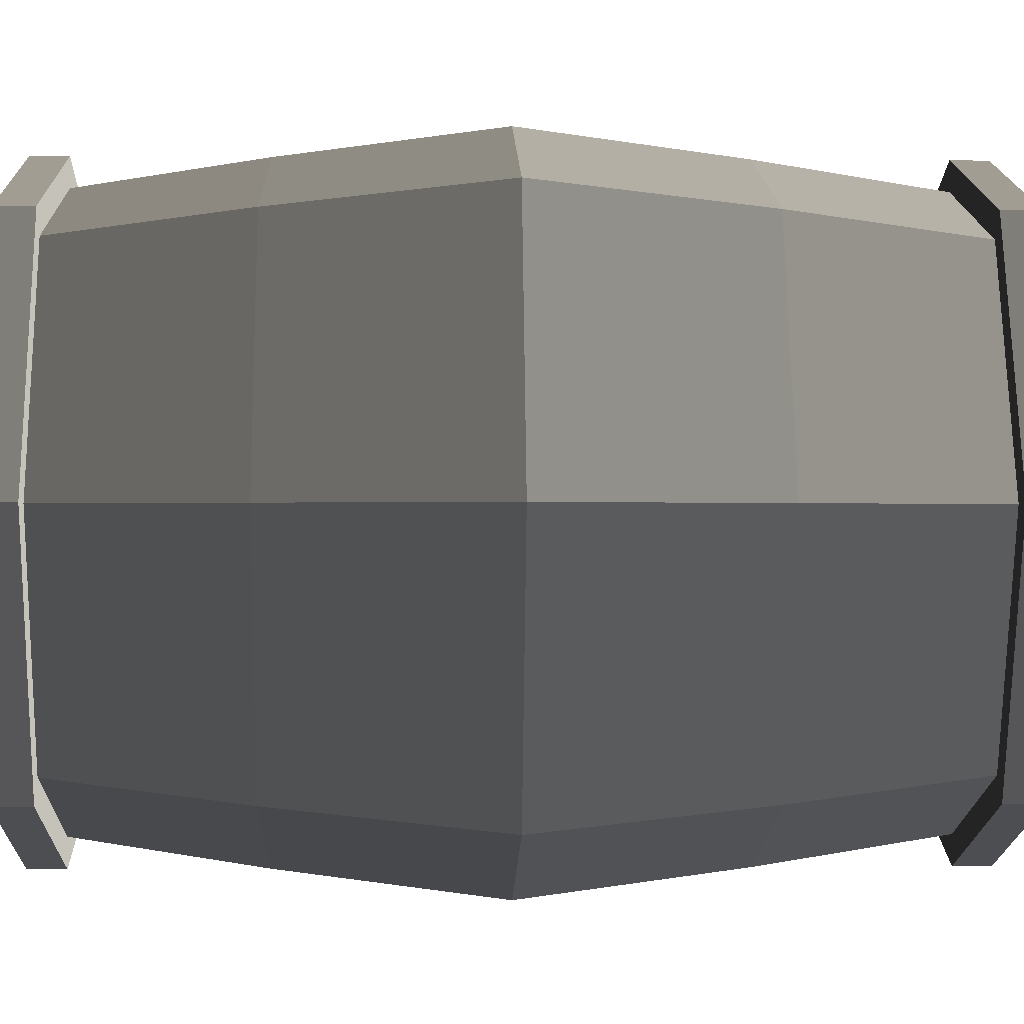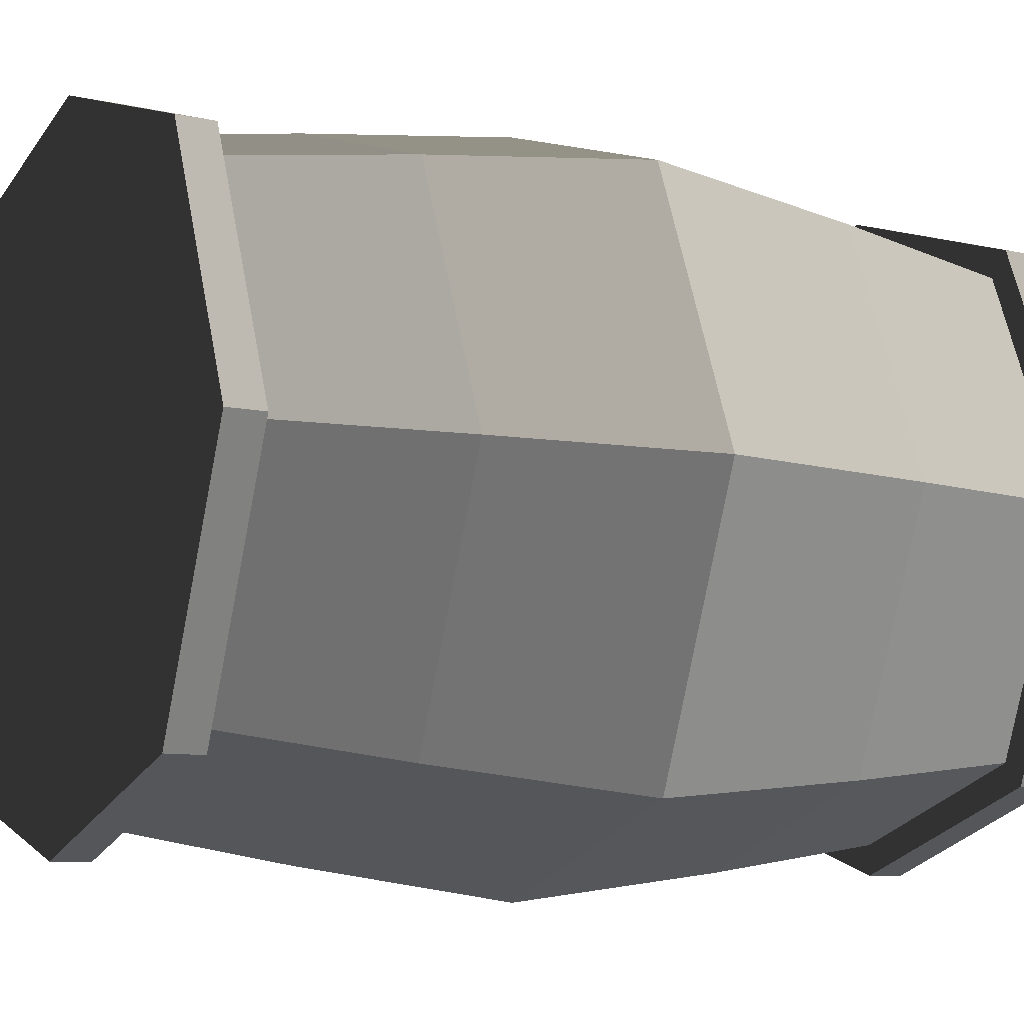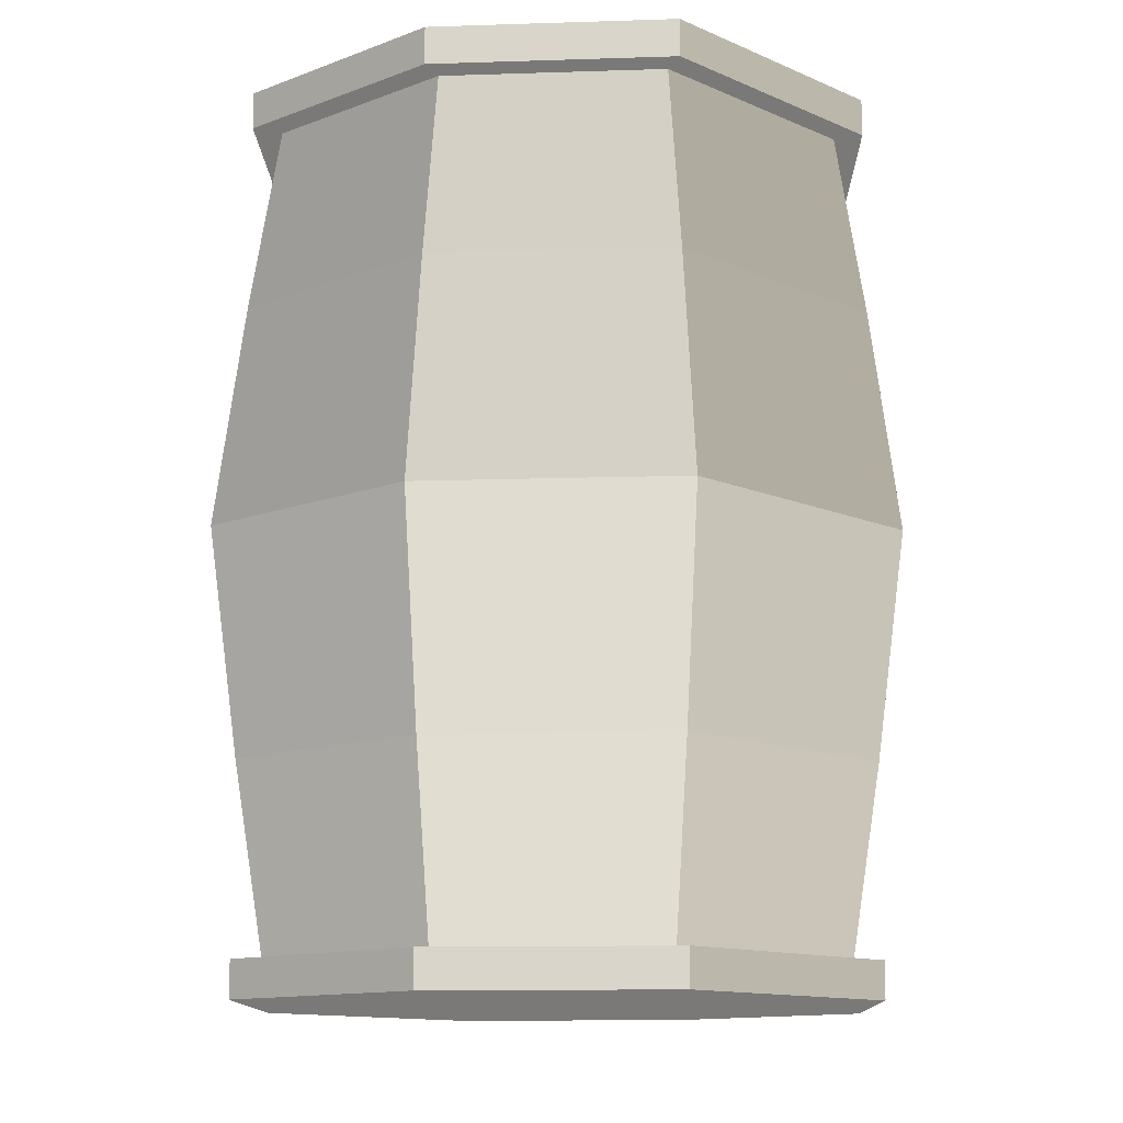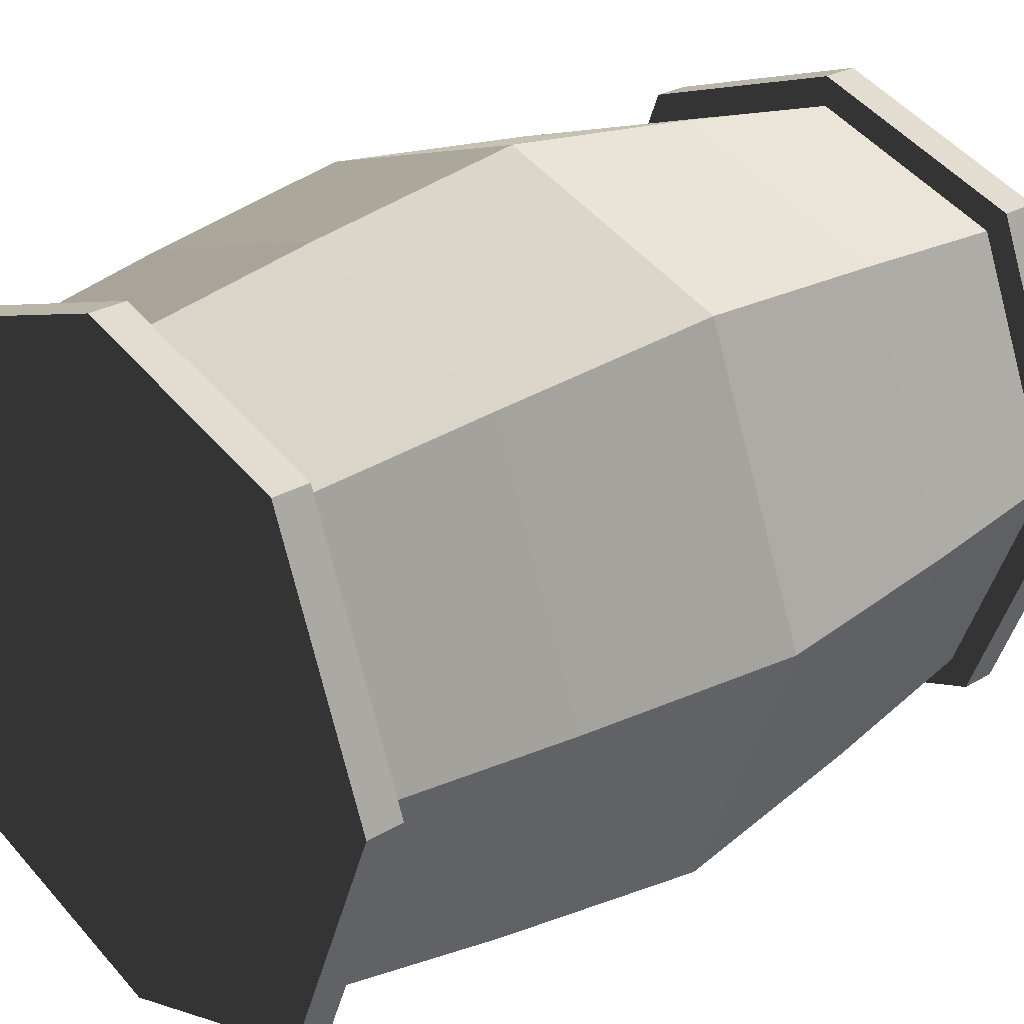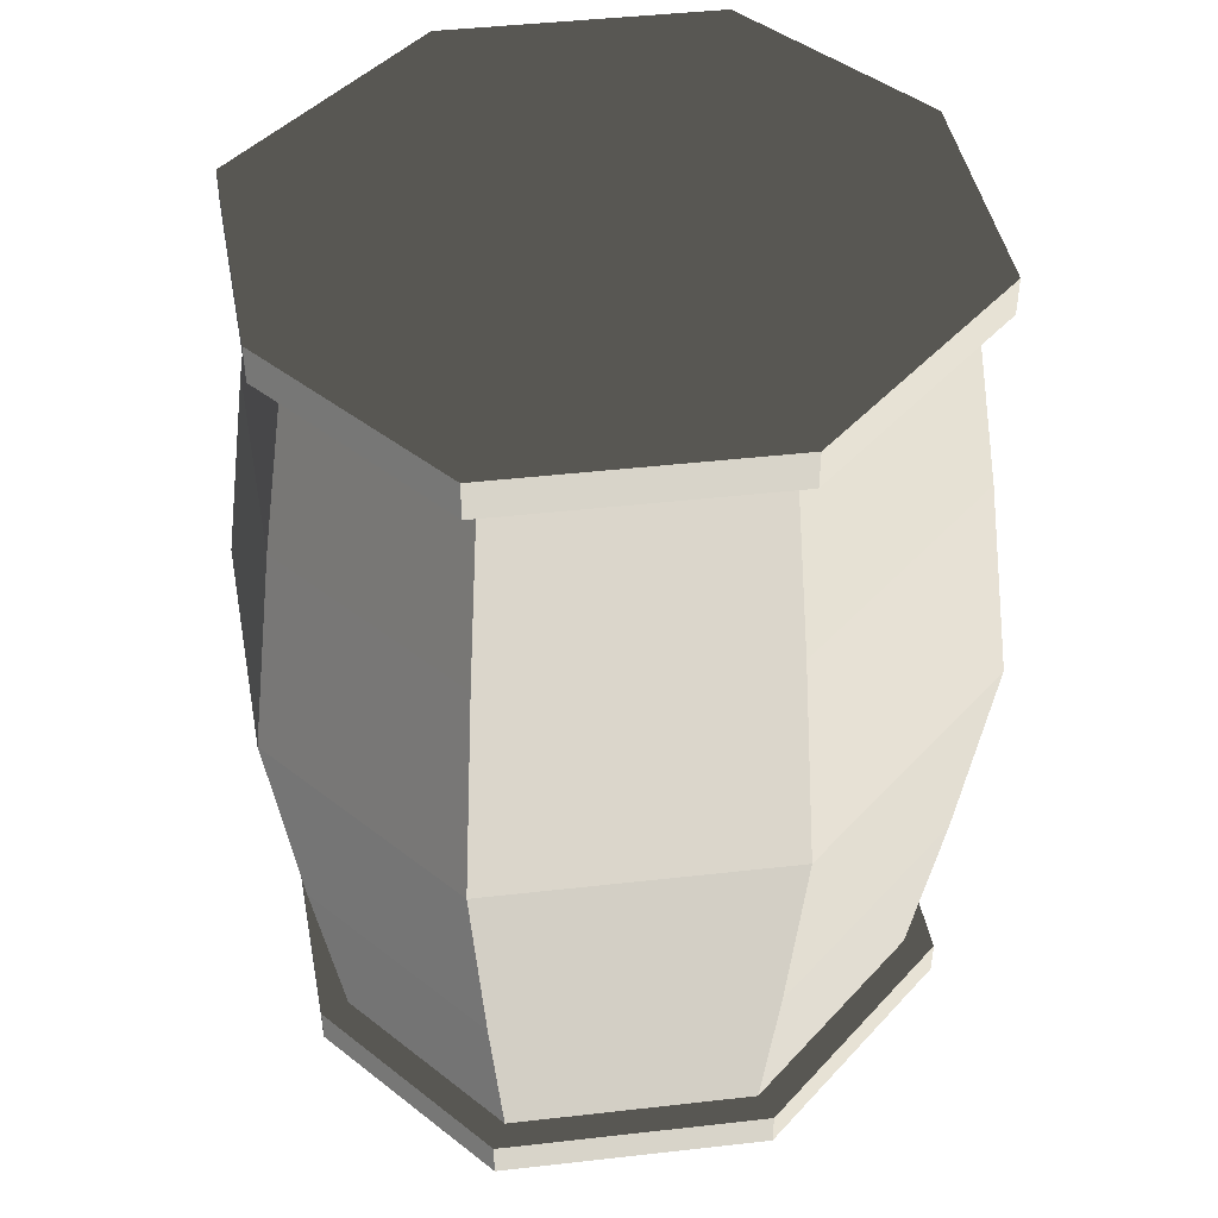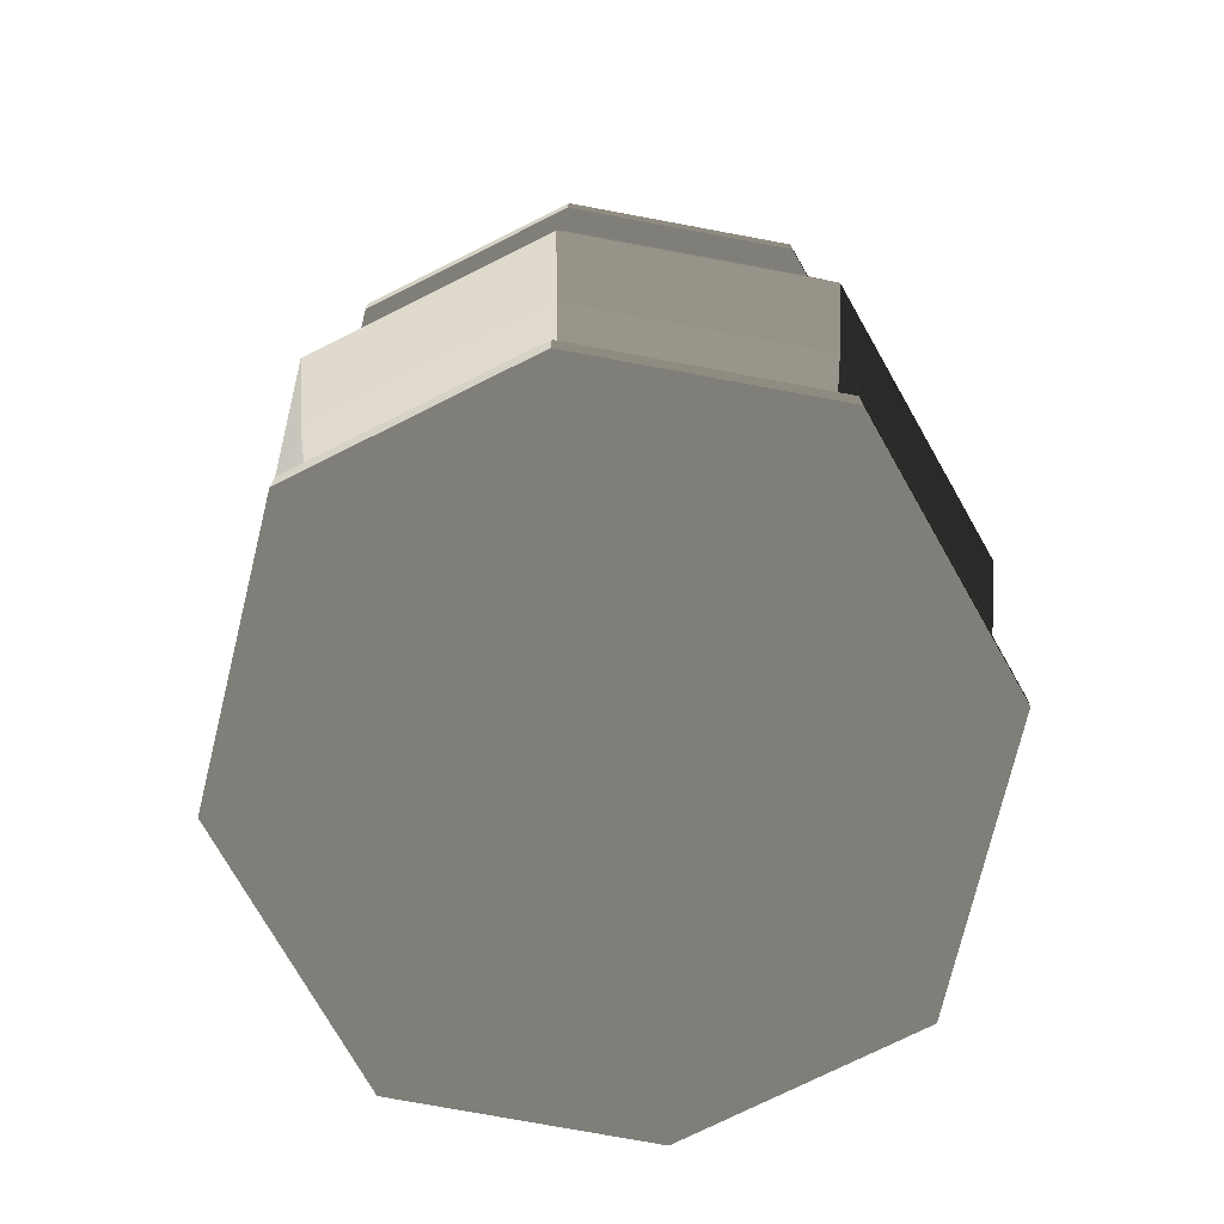
<metadata>
{"format":"obj","ext":"obj","renderer":"f3d","projection":"perspective","resolution":1024,"background":"white","views":[{"elev":-1.3,"azim":88.1,"up":"+Y"},{"elev":-8.9,"azim":-120.8,"up":"+Y"},{"elev":-12.5,"azim":22.9,"up":"+Z"},{"elev":27.3,"azim":47.7,"up":"+Y"},{"elev":44.5,"azim":60.8,"up":"+Z"},{"elev":-74.8,"azim":8.0,"up":"+Z"}]}
</metadata>
<code>
v 1.375e-06 2.05 -1.387
v -1.411 1.577 -1.387
v -1.283 1.434 -2.549
v 1.742e-06 1.864 -2.549
v 1.283 -1.434 -2.549
v 1.411 -1.577 -1.387
v 2.038 0 -1.387
v 1.853 0 -2.549
v 1.375e-06 -2.05 -1.387
v 1.411 -1.577 -1.387
v 1.283 -1.434 -2.549
v 1.742e-06 -1.864 -2.549
v 3.907e-07 -1.864 2.549
v 1.283 -1.434 2.549
v 1.411 -1.577 1.387
v -1.375e-06 -2.05 1.387
v 0 -2.237 0
v 1.539 -1.72 1.988e-06
v 1.411 -1.577 -1.387
v 1.375e-06 -2.05 -1.387
v -1.283 1.434 -2.549
v -1.411 1.577 -1.387
v -2.038 0 -1.387
v -1.853 0 -2.549
v 1.539 -1.72 1.988e-06
v 1.411 -1.577 1.387
v 2.038 0 1.387
v 2.223 0 3.449e-06
v -1.742e-06 1.864 2.549
v -1.283 1.434 2.549
v -1.411 1.577 1.387
v -1.375e-06 2.05 1.387
v -2.038 0 1.387
v -1.411 -1.577 1.387
v -1.539 -1.72 -1.988e-06
v -2.223 0 -3.449e-06
v 0 2.237 0
v -1.539 1.72 -1.988e-06
v -1.411 1.577 -1.387
v 1.375e-06 2.05 -1.387
v -1.411 1.577 -1.387
v -1.539 1.72 -1.988e-06
v -2.223 0 -3.449e-06
v -2.038 0 -1.387
v 2.038 0 1.387
v 1.411 1.577 1.387
v 1.539 1.72 1.988e-06
v 2.223 0 3.449e-06
v 2.223 0 3.449e-06
v 1.539 1.72 1.988e-06
v 1.411 1.577 -1.387
v 2.038 0 -1.387
v 1.853 0 2.549
v 1.283 1.434 2.549
v 1.411 1.577 1.387
v 2.038 0 1.387
v -2.223 0 -3.449e-06
v -1.539 -1.72 -1.988e-06
v -1.411 -1.577 -1.387
v -2.038 0 -1.387
v -1.853 0 2.549
v -1.283 -1.434 2.549
v -1.411 -1.577 1.387
v -2.038 0 1.387
v -2.038 0 -1.387
v -1.411 -1.577 -1.387
v -1.283 -1.434 -2.549
v -1.853 0 -2.549
v 2.038 0 -1.387
v 1.411 1.577 -1.387
v 1.283 1.434 -2.549
v 1.853 0 -2.549
v 1.539 1.72 1.988e-06
v 0 2.237 0
v 1.375e-06 2.05 -1.387
v 1.411 1.577 -1.387
v -1.539 1.72 -1.988e-06
v -1.411 1.577 1.387
v -2.038 0 1.387
v -2.223 0 -3.449e-06
v 1.283 1.434 2.549
v -1.742e-06 1.864 2.549
v -1.375e-06 2.05 1.387
v 1.411 1.577 1.387
v -1.539 -1.72 -1.988e-06
v 0 -2.237 0
v 1.375e-06 -2.05 -1.387
v -1.411 -1.577 -1.387
v 1.411 1.577 1.387
v -1.375e-06 2.05 1.387
v 0 2.237 0
v 1.539 1.72 1.988e-06
v -1.283 -1.434 2.549
v 3.907e-07 -1.864 2.549
v -1.375e-06 -2.05 1.387
v -1.411 -1.577 1.387
v 1.853 0 -2.549
v 2.038 0 -2.549
v 1.411 -1.577 -2.549
v 1.283 -1.434 -2.549
v 1.283 -1.434 2.549
v 1.411 -1.577 2.549
v 2.038 0 2.549
v 1.853 0 2.549
v -1.411 -1.577 -1.387
v 1.375e-06 -2.05 -1.387
v 1.742e-06 -1.864 -2.549
v -1.283 -1.434 -2.549
v 1.411 1.577 -1.387
v 1.375e-06 2.05 -1.387
v 1.742e-06 1.864 -2.549
v 1.283 1.434 -2.549
v -1.411 1.577 1.387
v -1.283 1.434 2.549
v -1.853 0 2.549
v -2.038 0 1.387
v -1.375e-06 -2.05 1.387
v 1.411 -1.577 1.387
v 1.539 -1.72 1.988e-06
v 0 -2.237 0
v 1.411 -1.577 1.387
v 1.283 -1.434 2.549
v 1.853 0 2.549
v 2.038 0 1.387
v -1.375e-06 2.05 1.387
v -1.411 1.577 1.387
v -1.539 1.72 -1.988e-06
v 0 2.237 0
v -1.411 -1.577 1.387
v -1.375e-06 -2.05 1.387
v 0 -2.237 0
v -1.539 -1.72 -1.988e-06
v 1.411 -1.577 -1.387
v 1.539 -1.72 1.988e-06
v 2.223 0 3.449e-06
v 2.038 0 -1.387
v -1.411 -1.577 -2.549
v -1.411 -1.577 -2.781
v -2.038 0 -2.781
v -2.038 0 -2.549
v 1.411 -1.577 -2.549
v 1.411 -1.577 -2.781
v 7.112e-07 -2.05 -2.781
v 1.742e-06 -2.05 -2.549
v 1.283 1.434 2.549
v 1.411 1.577 2.549
v -1.742e-06 2.05 2.549
v -1.742e-06 1.864 2.549
v 1.283 1.434 -2.549
v 1.411 1.577 -2.549
v 2.038 0 -2.549
v 1.853 0 -2.549
v -1.283 1.434 -2.549
v -1.411 1.577 -2.549
v 1.742e-06 2.05 -2.549
v 1.742e-06 1.864 -2.549
v -1.742e-06 1.864 2.549
v -1.742e-06 2.05 2.549
v -1.411 1.577 2.549
v -1.283 1.434 2.549
v -1.853 0 2.549
v -2.038 0 2.549
v -1.411 -1.577 2.549
v -1.283 -1.434 2.549
v 1.742e-06 1.864 -2.549
v 1.742e-06 2.05 -2.549
v 1.411 1.577 -2.549
v 1.283 1.434 -2.549
v -1.283 1.434 2.549
v -1.411 1.577 2.549
v -2.038 0 2.549
v -1.853 0 2.549
v 3.907e-07 -1.864 2.549
v 3.907e-07 -2.05 2.549
v 1.411 -1.577 2.549
v 1.283 -1.434 2.549
v -1.853 0 -2.549
v -2.038 0 -2.549
v -1.411 1.577 -2.549
v -1.283 1.434 -2.549
v -1.283 -1.434 2.549
v -1.411 -1.577 2.549
v 3.907e-07 -2.05 2.549
v 3.907e-07 -1.864 2.549
v 1.742e-06 -1.864 -2.549
v 1.742e-06 -2.05 -2.549
v -1.411 -1.577 -2.549
v -1.283 -1.434 -2.549
v -1.283 -1.434 -2.549
v -1.411 -1.577 -2.549
v -2.038 0 -2.549
v -1.853 0 -2.549
v 1.283 -1.434 -2.549
v 1.411 -1.577 -2.549
v 1.742e-06 -2.05 -2.549
v 1.742e-06 -1.864 -2.549
v 1.853 0 2.549
v 2.038 0 2.549
v 1.411 1.577 2.549
v 1.283 1.434 2.549
v 1.411 -1.577 -2.781
v 2.038 0 -2.781
v 1.411 1.577 -2.781
v 7.112e-07 -2.05 -2.781
v 7.112e-07 2.05 -2.781
v -1.411 -1.577 -2.781
v -1.411 1.577 -2.781
v -2.038 0 -2.781
v 1.411 1.577 2.781
v 2.038 0 2.781
v 1.411 -1.577 2.781
v -7.112e-07 2.05 2.781
v -7.112e-07 -2.05 2.781
v -1.411 -1.577 2.781
v -1.411 1.577 2.781
v -2.038 0 2.781
v 2.038 0 2.549
v 2.038 0 2.781
v 1.411 1.577 2.781
v 1.411 1.577 2.549
v -1.742e-06 2.05 2.549
v -7.112e-07 2.05 2.781
v -1.411 1.577 2.781
v -1.411 1.577 2.549
v 1.411 -1.577 2.549
v 1.411 -1.577 2.781
v 2.038 0 2.781
v 2.038 0 2.549
v 1.742e-06 2.05 -2.549
v 7.112e-07 2.05 -2.781
v 1.411 1.577 -2.781
v 1.411 1.577 -2.549
v 2.038 0 -2.549
v 2.038 0 -2.781
v 1.411 -1.577 -2.781
v 1.411 -1.577 -2.549
v 3.907e-07 -2.05 2.549
v -7.112e-07 -2.05 2.781
v 1.411 -1.577 2.781
v 1.411 -1.577 2.549
v 1.411 1.577 -2.549
v 1.411 1.577 -2.781
v 2.038 0 -2.781
v 2.038 0 -2.549
v 1.411 1.577 2.549
v 1.411 1.577 2.781
v -7.112e-07 2.05 2.781
v -1.742e-06 2.05 2.549
v 1.742e-06 -2.05 -2.549
v 7.112e-07 -2.05 -2.781
v -1.411 -1.577 -2.781
v -1.411 -1.577 -2.549
v -2.038 0 2.549
v -2.038 0 2.781
v -1.411 -1.577 2.781
v -1.411 -1.577 2.549
v -1.411 1.577 -2.549
v -1.411 1.577 -2.781
v 7.112e-07 2.05 -2.781
v 1.742e-06 2.05 -2.549
v -1.411 1.577 2.549
v -1.411 1.577 2.781
v -2.038 0 2.781
v -2.038 0 2.549
v -1.411 -1.577 2.549
v -1.411 -1.577 2.781
v -7.112e-07 -2.05 2.781
v 3.907e-07 -2.05 2.549
v -2.038 0 -2.549
v -2.038 0 -2.781
v -1.411 1.577 -2.781
v -1.411 1.577 -2.549
g Barrel_(9)_543_29
f 1 3 2
f 1 4 3
f 5 7 6
f 5 8 7
f 9 11 10
f 9 12 11
f 13 15 14
f 13 16 15
f 17 19 18
f 17 20 19
f 21 23 22
f 21 24 23
f 25 27 26
f 25 28 27
f 29 31 30
f 29 32 31
f 33 35 34
f 33 36 35
f 37 39 38
f 37 40 39
f 41 43 42
f 41 44 43
f 45 47 46
f 45 48 47
f 49 51 50
f 49 52 51
f 53 55 54
f 53 56 55
f 57 59 58
f 57 60 59
f 61 63 62
f 61 64 63
f 65 67 66
f 65 68 67
f 69 71 70
f 69 72 71
f 73 75 74
f 73 76 75
f 77 79 78
f 77 80 79
f 81 83 82
f 81 84 83
f 85 87 86
f 85 88 87
f 89 91 90
f 89 92 91
f 93 95 94
f 93 96 95
f 97 99 98
f 97 100 99
f 101 103 102
f 101 104 103
f 105 107 106
f 105 108 107
f 109 111 110
f 109 112 111
f 113 115 114
f 113 116 115
f 117 119 118
f 117 120 119
f 121 123 122
f 121 124 123
f 125 127 126
f 125 128 127
f 129 131 130
f 129 132 131
f 133 135 134
f 133 136 135
f 137 139 138
f 137 140 139
f 141 143 142
f 141 144 143
f 145 147 146
f 145 148 147
f 149 151 150
f 149 152 151
f 153 155 154
f 153 156 155
f 157 159 158
f 157 160 159
f 161 163 162
f 161 164 163
f 165 167 166
f 165 168 167
f 169 171 170
f 169 172 171
f 173 175 174
f 173 176 175
f 177 179 178
f 177 180 179
f 181 183 182
f 181 184 183
f 185 187 186
f 185 188 187
f 189 191 190
f 189 192 191
f 193 195 194
f 193 196 195
f 197 199 198
f 197 200 199
f 201 203 202
f 203 201 204
f 203 204 205
f 205 204 206
f 205 206 207
f 207 206 208
f 209 211 210
f 211 209 212
f 211 212 213
f 213 212 214
f 214 212 215
f 214 215 216
f 217 219 218
f 217 220 219
f 221 223 222
f 221 224 223
f 225 227 226
f 225 228 227
f 229 231 230
f 229 232 231
f 233 235 234
f 233 236 235
f 237 239 238
f 237 240 239
f 241 243 242
f 241 244 243
f 245 247 246
f 245 248 247
f 249 251 250
f 249 252 251
f 253 255 254
f 253 256 255
f 257 259 258
f 257 260 259
f 261 263 262
f 261 264 263
f 265 267 266
f 265 268 267
f 269 271 270
f 269 272 271

</code>
